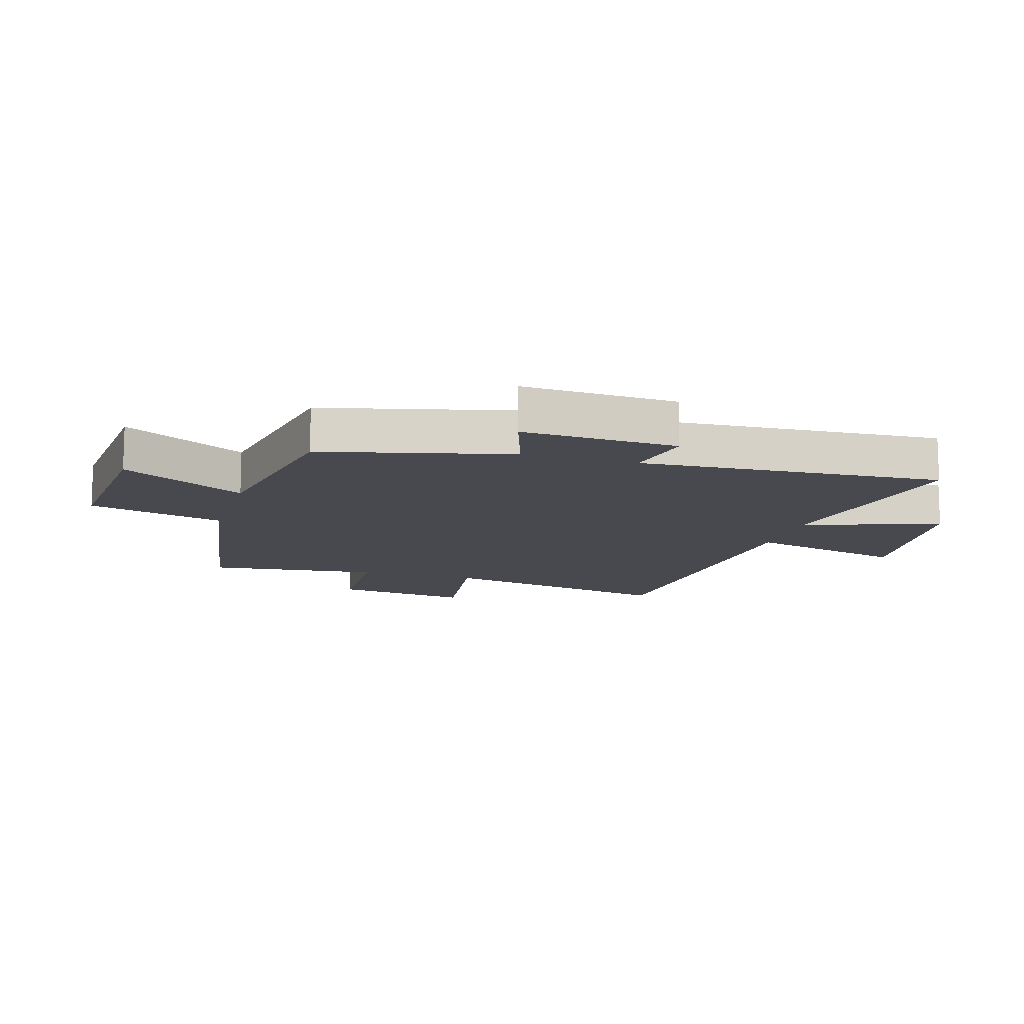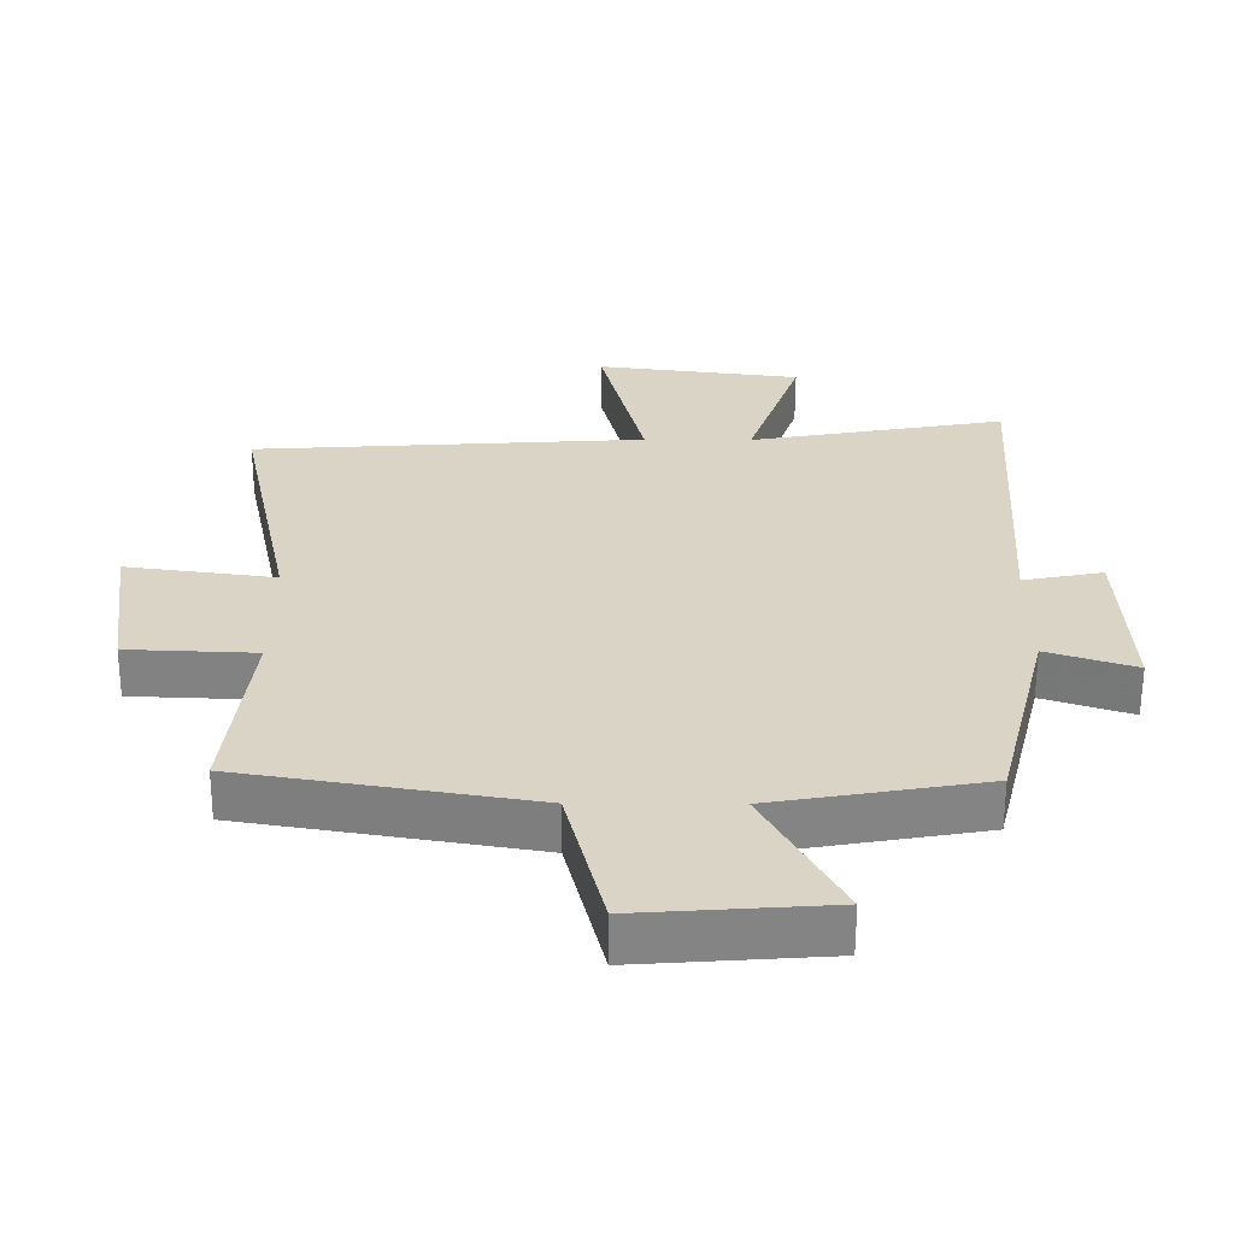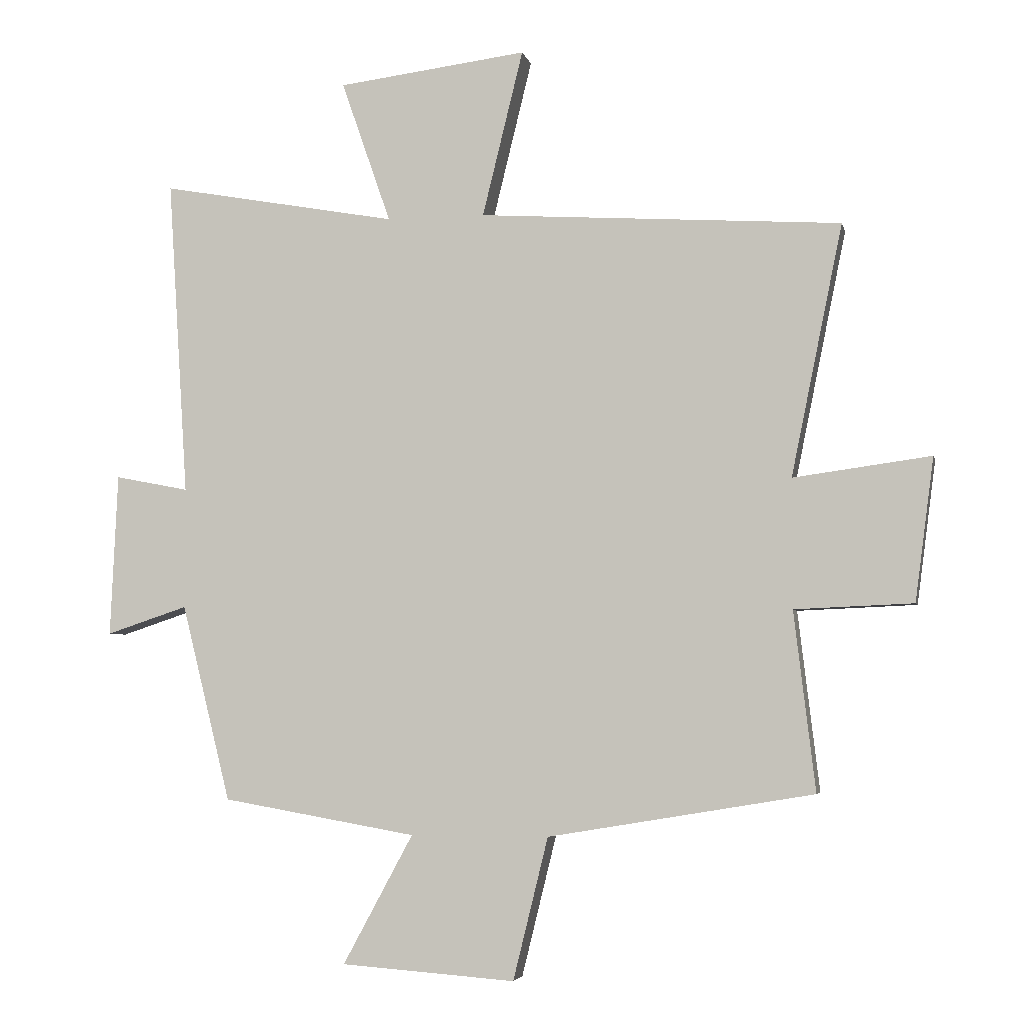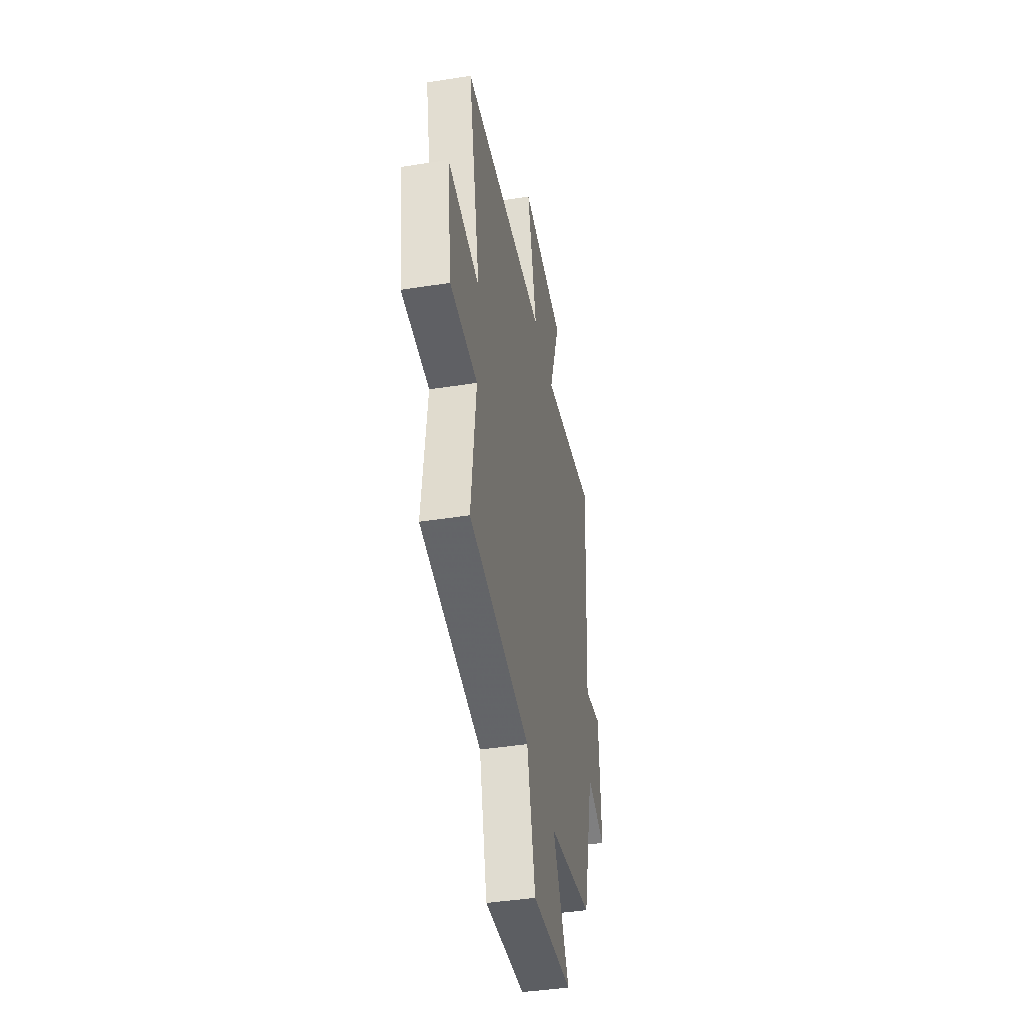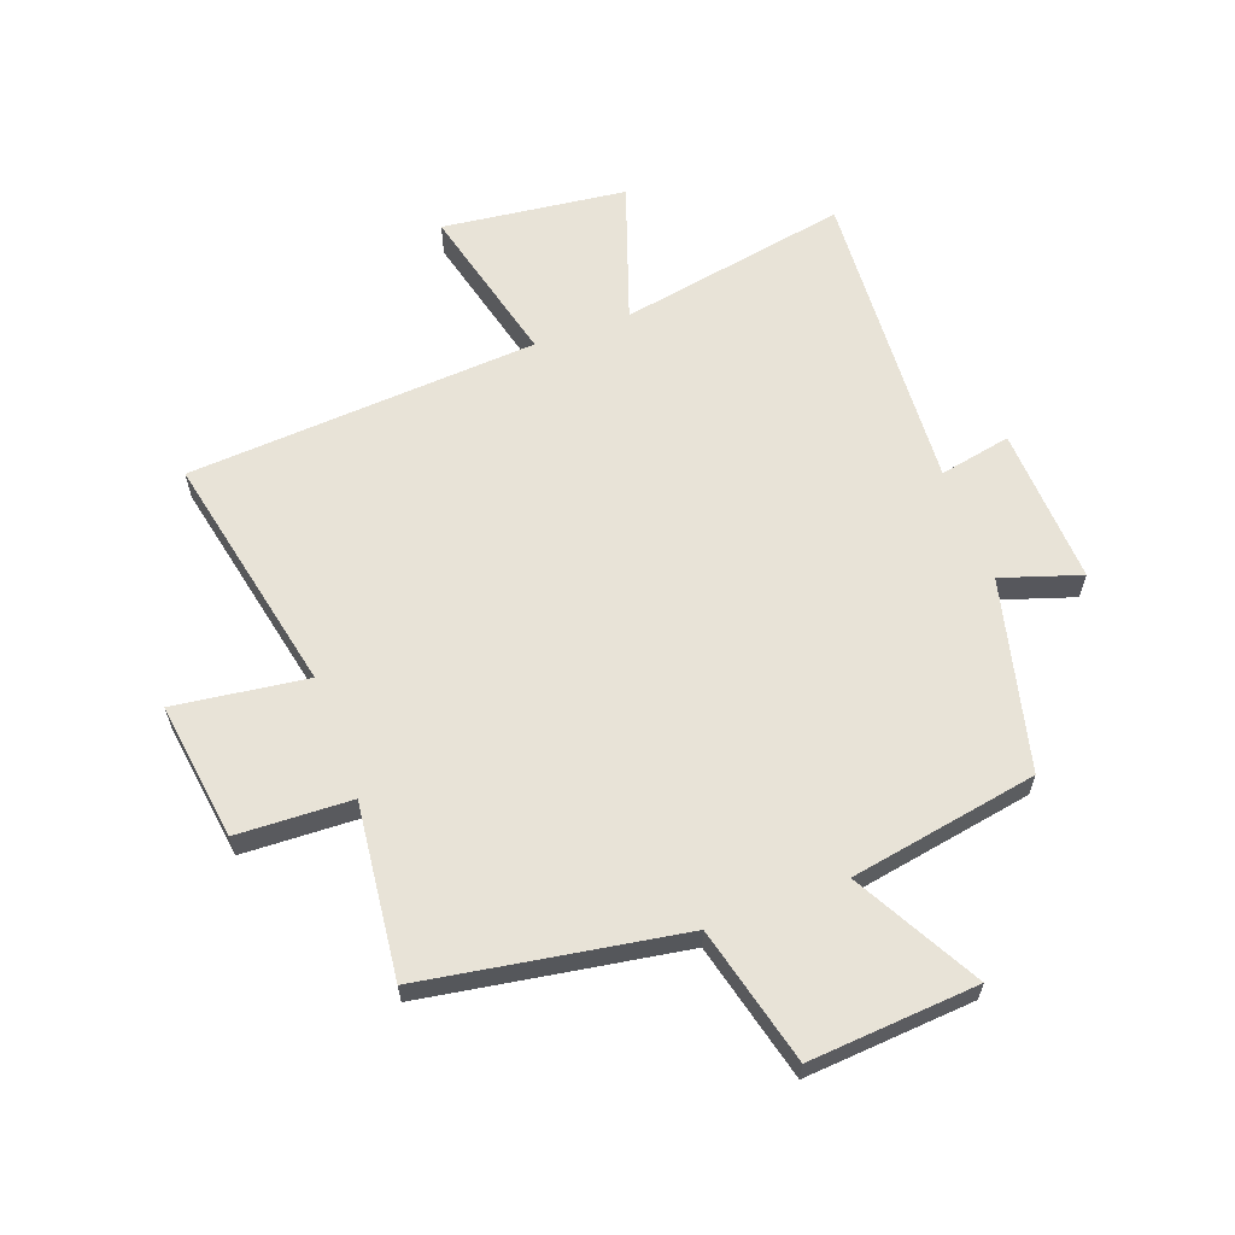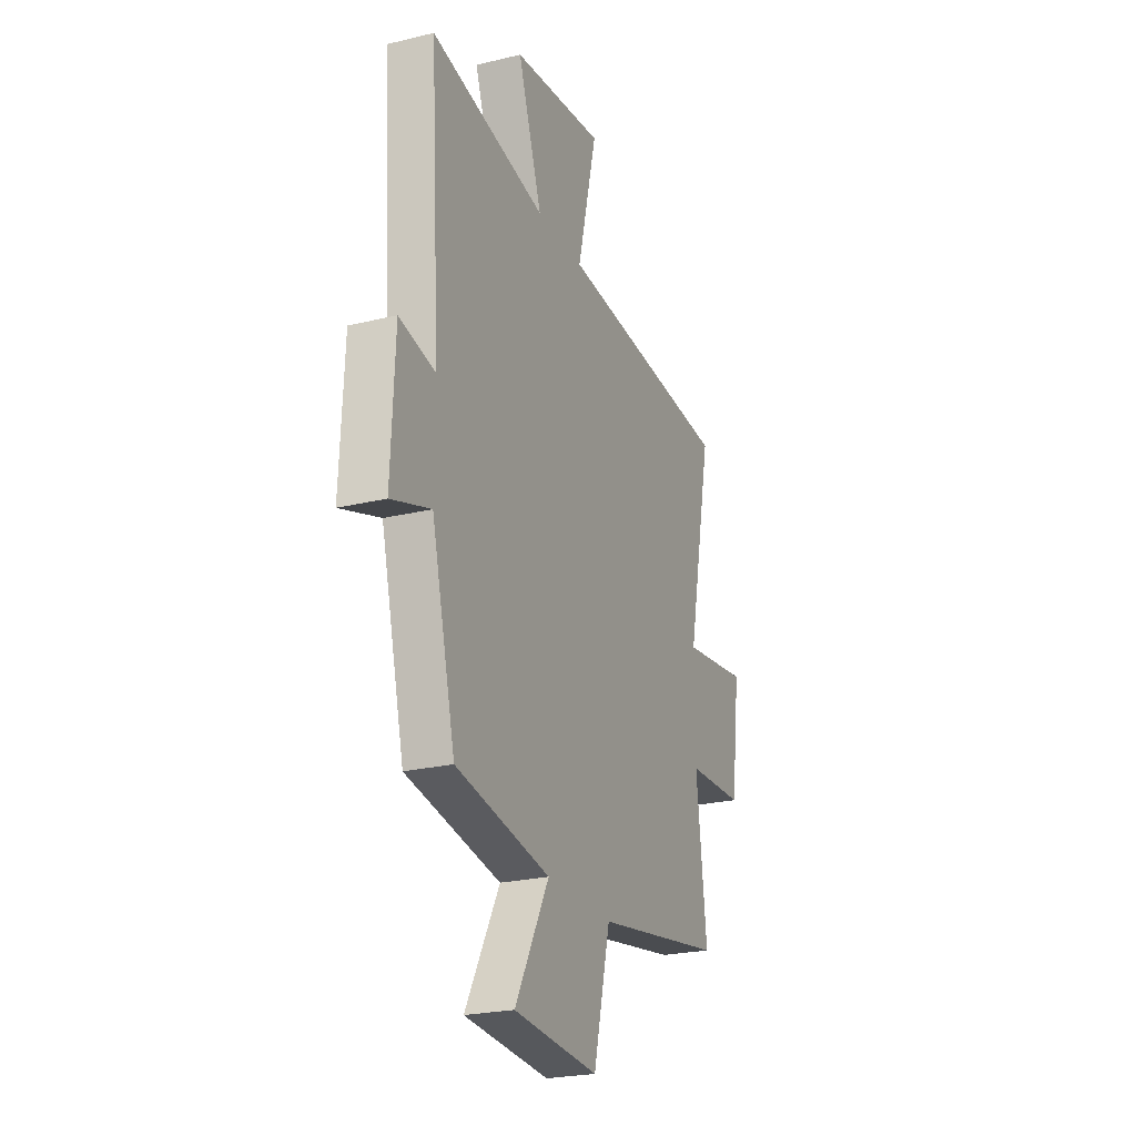
<metadata>
{"format":"obj","ext":"obj","renderer":"f3d","projection":"perspective","resolution":1024,"background":"white","views":[{"elev":-12.6,"azim":-106.8,"up":"+Y"},{"elev":-61.1,"azim":179.8,"up":"+Z"},{"elev":-4.3,"azim":12.2,"up":"+Z"},{"elev":-42.2,"azim":100.7,"up":"+Z"},{"elev":62.2,"azim":159.6,"up":"+Y"},{"elev":-24.1,"azim":-68.2,"up":"+Z"}]}
</metadata>
<code>
v 0.534 0.07 -0.429
v 0.11 0.07 -0.5
v 0.054 0.07 -0.727
v -0.224 0.07 -0.707
v -0.112 0.07 -0.5
v -0.422 0.07 -0.446
v -0.5 0.07 -0.132
v -0.63 0.07 -0.175
v -0.618 0.07 0.085
v -0.5 0.07 0.062
v -0.532 0.07 0.568
v -0.154 0.07 0.5
v -0.233 0.07 0.727
v 0.069 0.07 0.765
v 0.004 0.07 0.5
v 0.582 0.07 0.463
v 0.5 0.07 0.063
v 0.719 0.07 0.093
v 0.689 0.07 -0.135
v 0.5 0.07 -0.143
v 0.534 0 -0.429
v 0.11 0 -0.5
v 0.054 0 -0.727
v -0.224 0 -0.707
v -0.112 0 -0.5
v -0.422 0 -0.446
v -0.5 0 -0.132
v -0.63 0 -0.175
v -0.618 0 0.085
v -0.5 0 0.062
v -0.532 0 0.568
v -0.154 0 0.5
v -0.233 0 0.727
v 0.069 0 0.765
v 0.004 0 0.5
v 0.582 0 0.463
v 0.5 0 0.063
v 0.719 0 0.093
v 0.689 0 -0.135
v 0.5 0 -0.143
f 17 18 19 20
f 15 16 17
f 15 17 20
f 12 13 14 15
f 20 1 2
f 15 20 2
f 12 15 2
f 12 2 3
f 11 12 3
f 10 11 3
f 7 8 9 10
f 5 6 7 10
f 3 4 5
f 3 5 10
f 40 39 38 37
f 37 36 35
f 40 37 35
f 35 34 33 32
f 22 21 40
f 22 40 35
f 22 35 32
f 23 22 32
f 23 32 31
f 23 31 30
f 30 29 28 27
f 30 27 26 25
f 25 24 23
f 30 25 23
f 1 21 22 2
f 2 22 23 3
f 3 23 24 4
f 4 24 25 5
f 5 25 26 6
f 6 26 27 7
f 7 27 28 8
f 8 28 29 9
f 9 29 30 10
f 10 30 31 11
f 11 31 32 12
f 12 32 33 13
f 13 33 34 14
f 14 34 35 15
f 15 35 36 16
f 16 36 37 17
f 17 37 38 18
f 18 38 39 19
f 19 39 40 20
f 20 40 21 1

</code>
